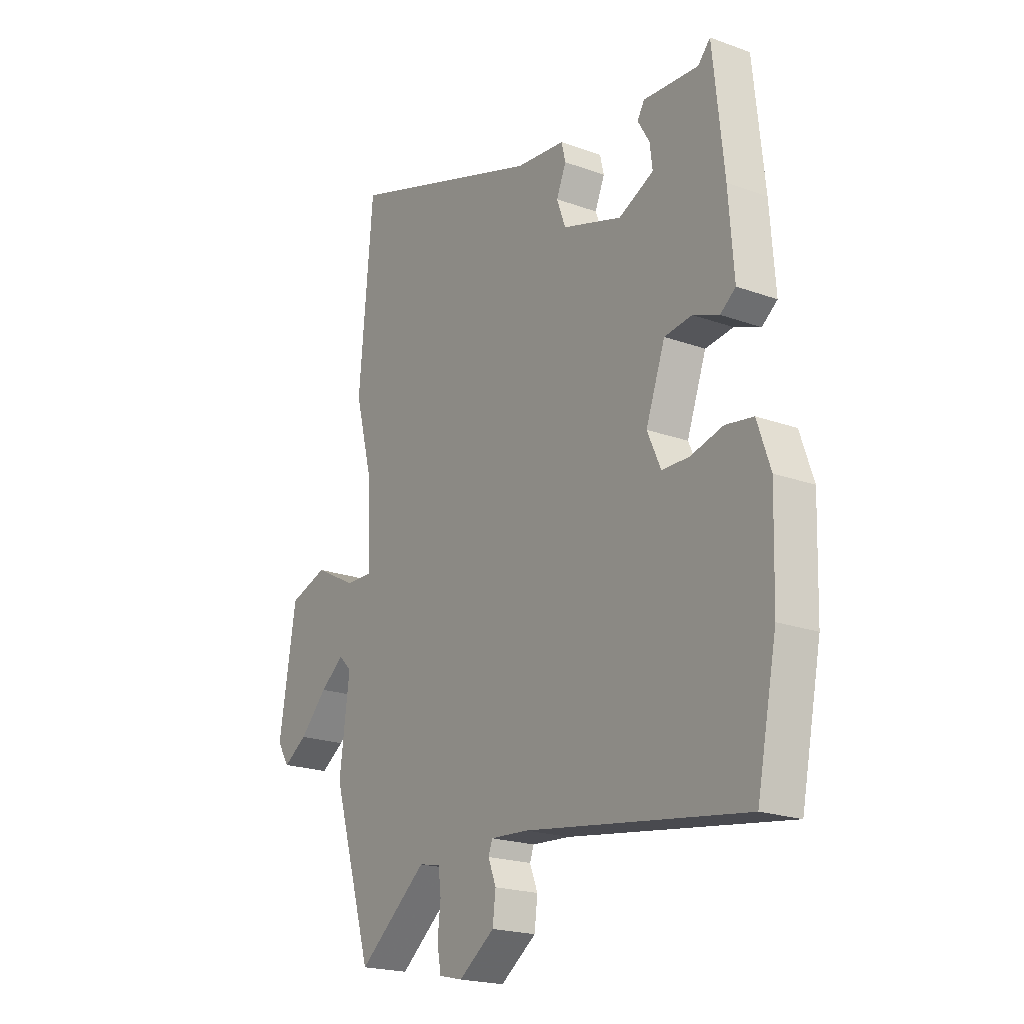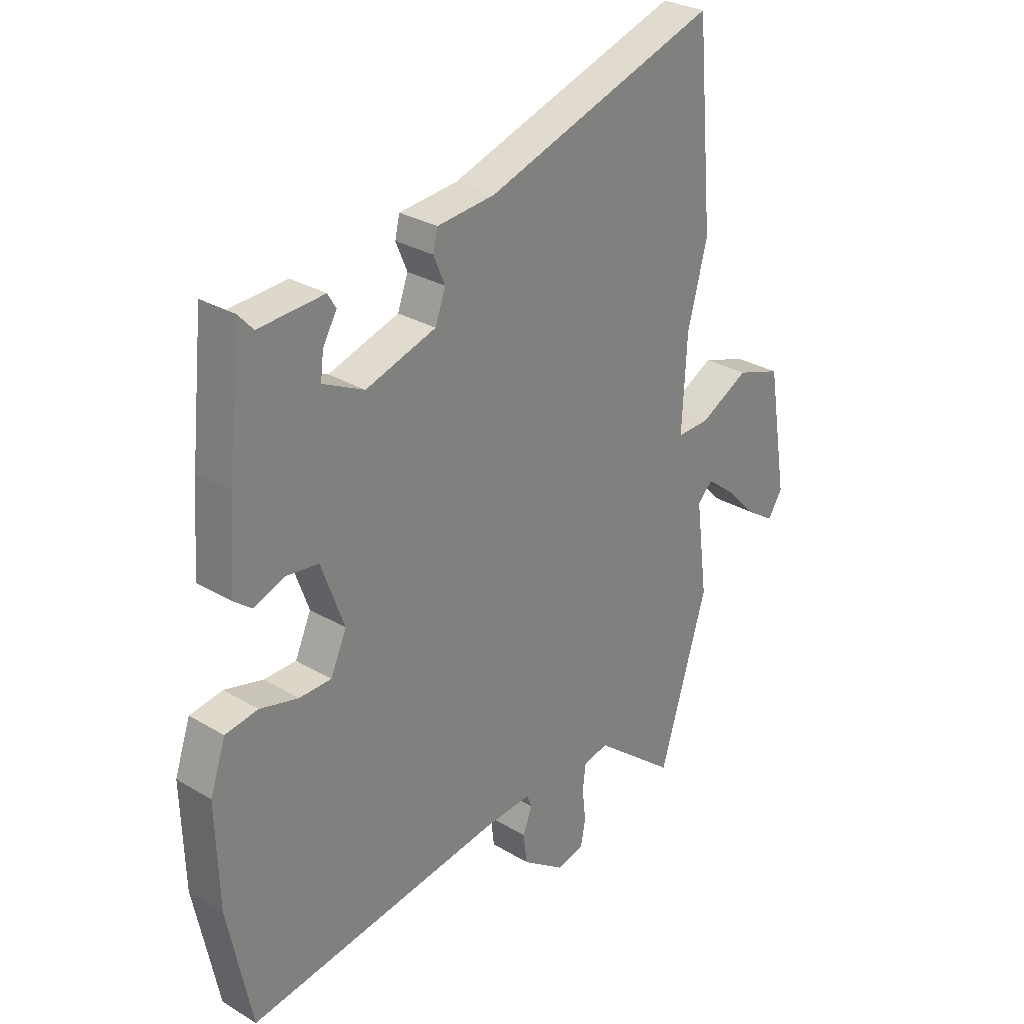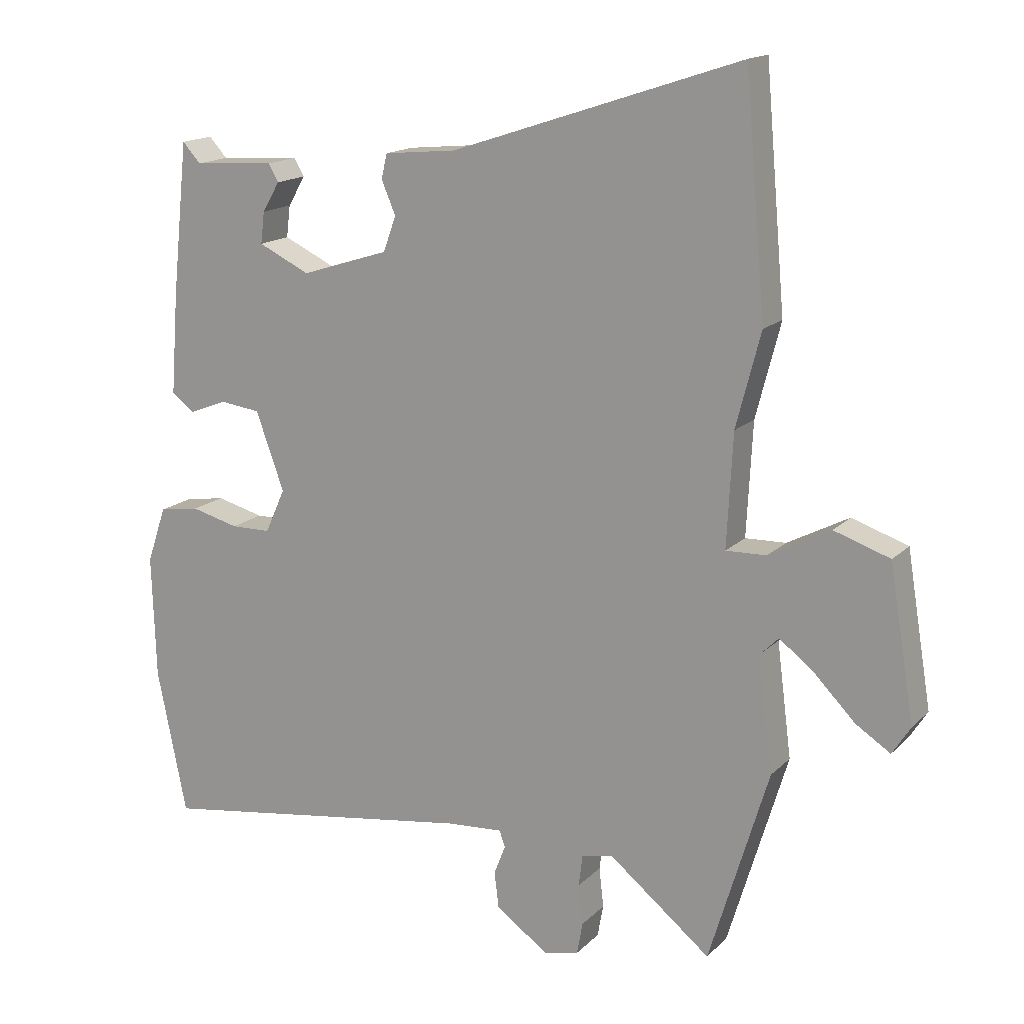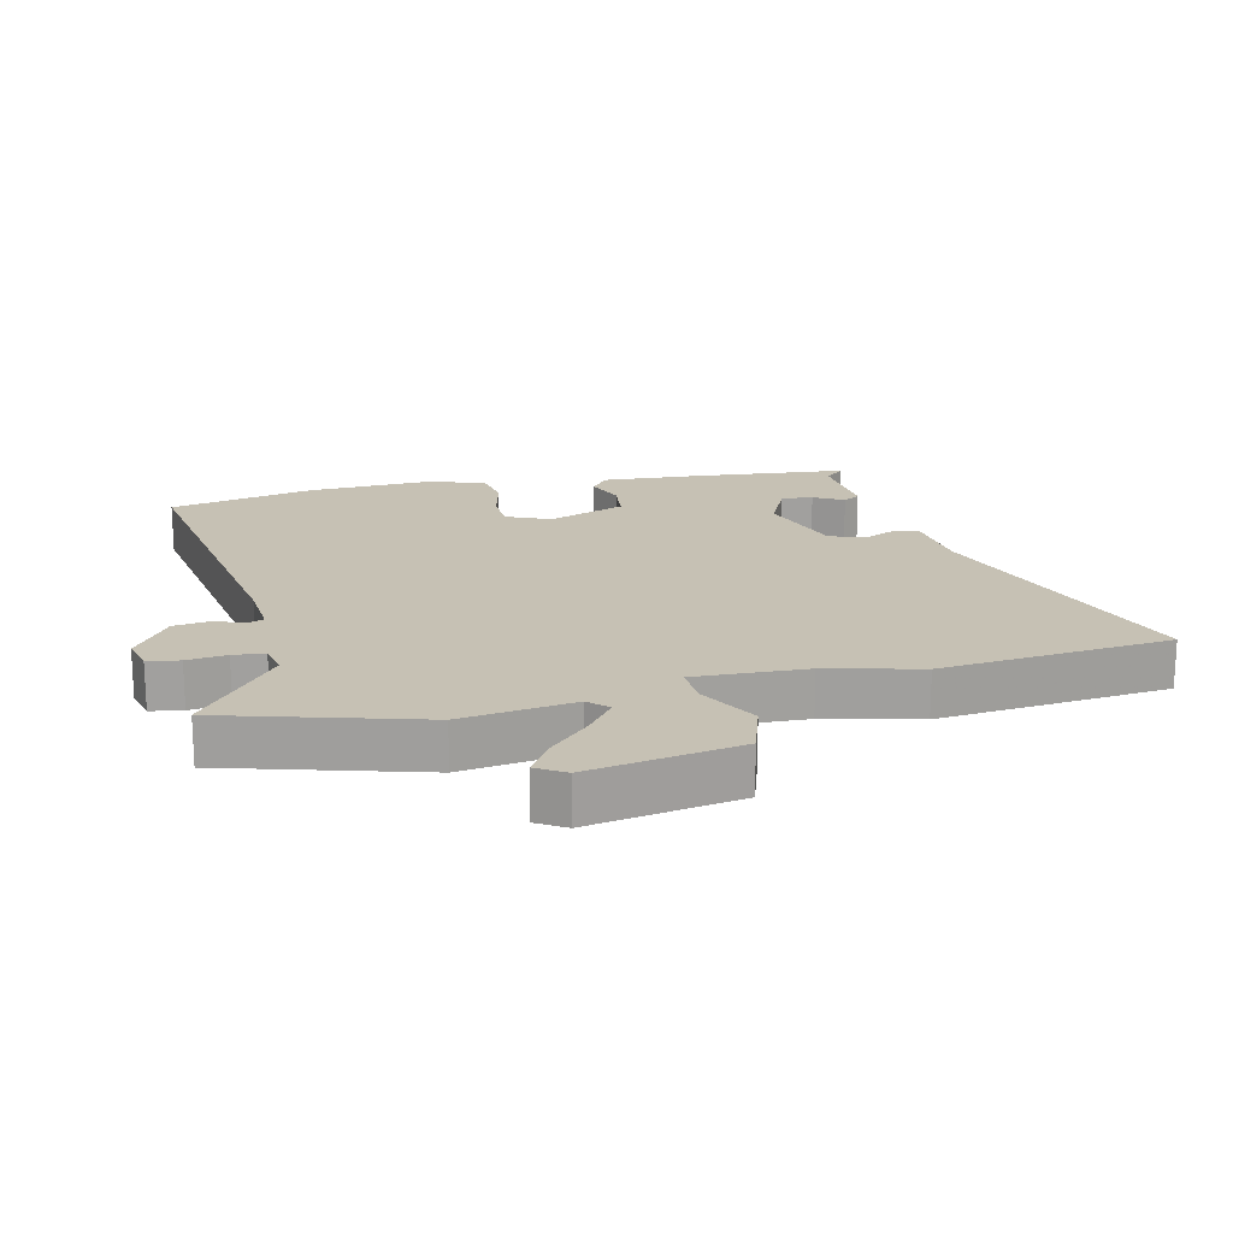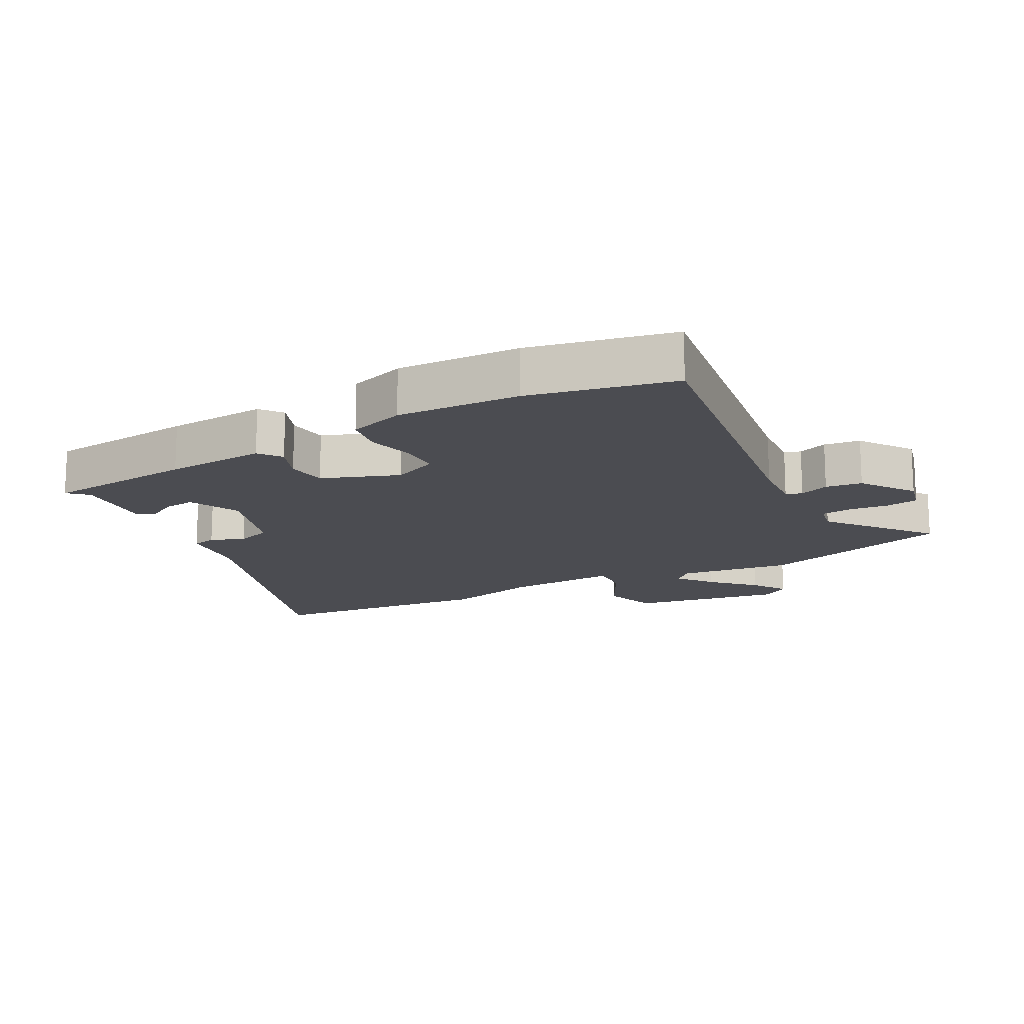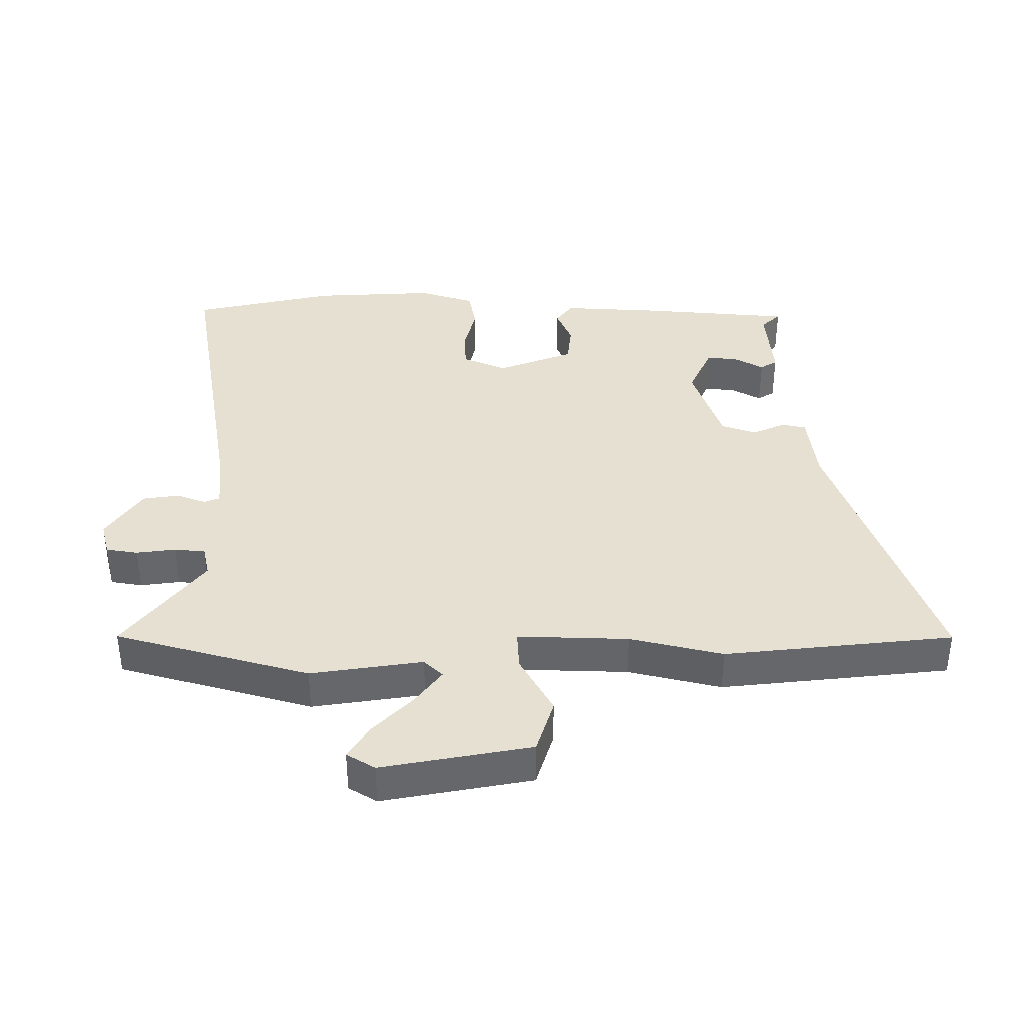
<metadata>
{"format":"obj","ext":"obj","renderer":"f3d","projection":"perspective","resolution":1024,"background":"white","views":[{"elev":-20.6,"azim":56.6,"up":"+Z"},{"elev":29.1,"azim":131.6,"up":"+Z"},{"elev":15.8,"azim":-151.5,"up":"+Z"},{"elev":18.6,"azim":-103.8,"up":"+Y"},{"elev":-15.4,"azim":118.0,"up":"+Y"},{"elev":38.3,"azim":-91.1,"up":"+Y"}]}
</metadata>
<code>
v -0.457 0.07 -0.643
v -0.549 0.07 -0.338
v -0.526 0.07 -0.161
v -0.555 0.07 -0.132
v -0.609 0.07 -0.174
v -0.672 0.07 -0.238
v -0.726 0.07 -0.273
v -0.754 0.07 -0.229
v -0.715 0.07 0.007
v -0.628 0.07 0.036
v -0.533 0.07 -0.014
v -0.47 0.07 -0.016
v -0.479 0.07 0.159
v -0.517 0.07 0.305
v -0.485 0.07 0.666
v -0.035 0.07 0.517
v 0.077 0.07 0.506
v 0.086 0.07 0.468
v 0.064 0.07 0.416
v 0.084 0.07 0.361
v 0.22 0.07 0.318
v 0.3 0.07 0.356
v 0.294 0.07 0.405
v 0.267 0.07 0.451
v 0.283 0.07 0.478
v 0.409 0.07 0.47
v 0.437 0.07 0.501
v 0.462 0.07 0.265
v 0.474 0.07 0.107
v 0.439 0.07 0.08
v 0.38 0.07 0.103
v 0.317 0.07 0.095
v 0.273 0.07 -0.026
v 0.304 0.07 -0.095
v 0.366 0.07 -0.096
v 0.44 0.07 -0.077
v 0.503 0.07 -0.087
v 0.533 0.07 -0.175
v 0.527 0.07 -0.368
v 0.481 0.07 -0.595
v -0.021 0.07 -0.52
v -0.108 0.07 -0.514
v -0.117 0.07 -0.539
v -0.099 0.07 -0.585
v -0.106 0.07 -0.642
v -0.188 0.07 -0.7
v -0.242 0.07 -0.687
v -0.251 0.07 -0.637
v -0.244 0.07 -0.575
v -0.25 0.07 -0.526
v -0.299 0.07 -0.516
v -0.457 0 -0.643
v -0.549 0 -0.338
v -0.526 0 -0.161
v -0.555 0 -0.132
v -0.609 0 -0.174
v -0.672 0 -0.238
v -0.726 0 -0.273
v -0.754 0 -0.229
v -0.715 0 0.007
v -0.628 0 0.036
v -0.533 0 -0.014
v -0.47 0 -0.016
v -0.479 0 0.159
v -0.517 0 0.305
v -0.485 0 0.666
v -0.035 0 0.517
v 0.077 0 0.506
v 0.086 0 0.468
v 0.064 0 0.416
v 0.084 0 0.361
v 0.22 0 0.318
v 0.3 0 0.356
v 0.294 0 0.405
v 0.267 0 0.451
v 0.283 0 0.478
v 0.409 0 0.47
v 0.437 0 0.501
v 0.462 0 0.265
v 0.474 0 0.107
v 0.439 0 0.08
v 0.38 0 0.103
v 0.317 0 0.095
v 0.273 0 -0.026
v 0.304 0 -0.095
v 0.366 0 -0.096
v 0.44 0 -0.077
v 0.503 0 -0.087
v 0.533 0 -0.175
v 0.527 0 -0.368
v 0.481 0 -0.595
v -0.021 0 -0.52
v -0.108 0 -0.514
v -0.117 0 -0.539
v -0.099 0 -0.585
v -0.106 0 -0.642
v -0.188 0 -0.7
v -0.242 0 -0.687
v -0.251 0 -0.637
v -0.244 0 -0.575
v -0.25 0 -0.526
v -0.299 0 -0.516
f 47 48 49
f 46 47 49
f 45 46 49
f 44 45 49
f 43 44 49
f 42 43 49 50
f 39 40 41
f 38 39 41
f 37 38 41
f 36 37 41
f 35 36 41
f 34 35 41 42
f 42 50 51
f 34 42 51
f 33 34 51
f 29 30 31
f 28 29 31
f 27 28 31
f 26 27 31
f 26 31 32
f 23 24 25 26
f 22 23 26
f 33 51 1
f 32 33 1
f 26 32 1
f 22 26 1
f 16 17 18 19
f 16 19 20
f 15 16 20
f 14 15 20
f 13 14 20
f 12 13 20 21
f 9 10 11
f 8 9 11
f 7 8 11
f 6 7 11
f 5 6 11
f 4 5 11 12
f 12 21 22
f 4 12 22
f 3 4 22
f 1 2 3 22
f 100 99 98
f 100 98 97
f 100 97 96
f 100 96 95
f 100 95 94
f 101 100 94 93
f 92 91 90
f 92 90 89
f 92 89 88
f 92 88 87
f 92 87 86
f 93 92 86 85
f 102 101 93
f 102 93 85
f 102 85 84
f 82 81 80
f 82 80 79
f 82 79 78
f 82 78 77
f 83 82 77
f 77 76 75 74
f 77 74 73
f 52 102 84
f 52 84 83
f 52 83 77
f 52 77 73
f 70 69 68 67
f 71 70 67
f 71 67 66
f 71 66 65
f 71 65 64
f 72 71 64 63
f 62 61 60
f 62 60 59
f 62 59 58
f 62 58 57
f 62 57 56
f 63 62 56 55
f 73 72 63
f 73 63 55
f 73 55 54
f 73 54 53 52
f 1 52 53 2
f 2 53 54 3
f 3 54 55 4
f 4 55 56 5
f 5 56 57 6
f 6 57 58 7
f 7 58 59 8
f 8 59 60 9
f 9 60 61 10
f 10 61 62 11
f 11 62 63 12
f 12 63 64 13
f 13 64 65 14
f 14 65 66 15
f 15 66 67 16
f 16 67 68 17
f 17 68 69 18
f 18 69 70 19
f 19 70 71 20
f 20 71 72 21
f 21 72 73 22
f 22 73 74 23
f 23 74 75 24
f 24 75 76 25
f 25 76 77 26
f 26 77 78 27
f 27 78 79 28
f 28 79 80 29
f 29 80 81 30
f 30 81 82 31
f 31 82 83 32
f 32 83 84 33
f 33 84 85 34
f 34 85 86 35
f 35 86 87 36
f 36 87 88 37
f 37 88 89 38
f 38 89 90 39
f 39 90 91 40
f 40 91 92 41
f 41 92 93 42
f 42 93 94 43
f 43 94 95 44
f 44 95 96 45
f 45 96 97 46
f 46 97 98 47
f 47 98 99 48
f 48 99 100 49
f 49 100 101 50
f 50 101 102 51
f 51 102 52 1

</code>
